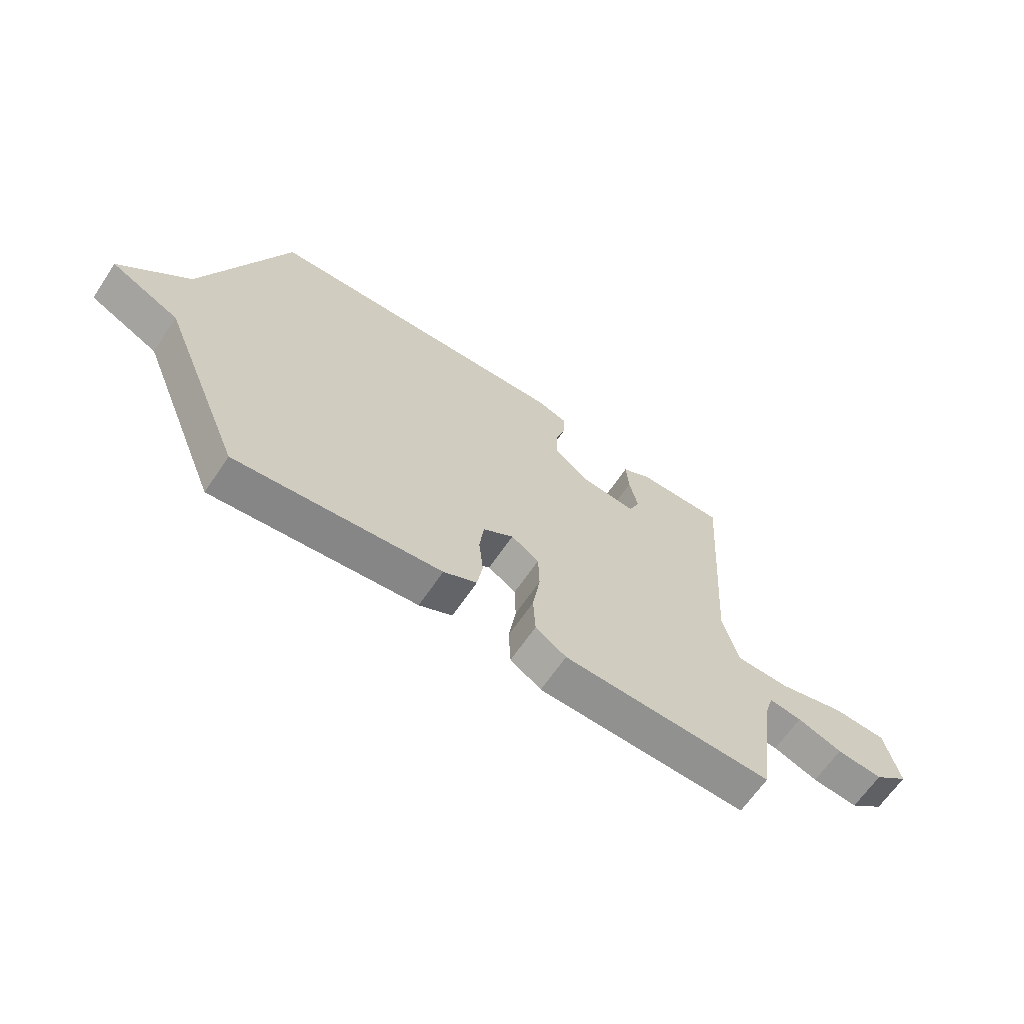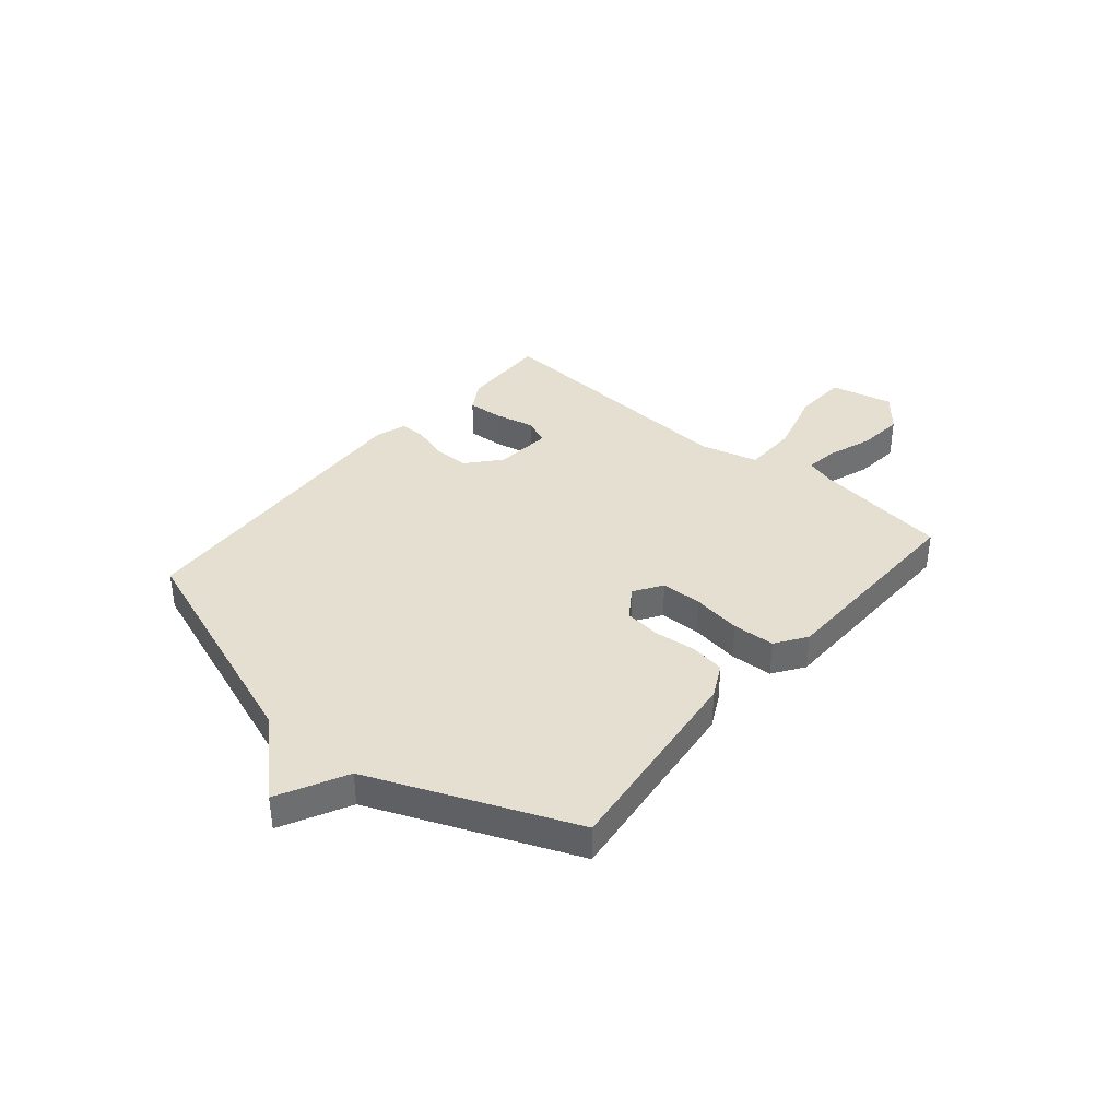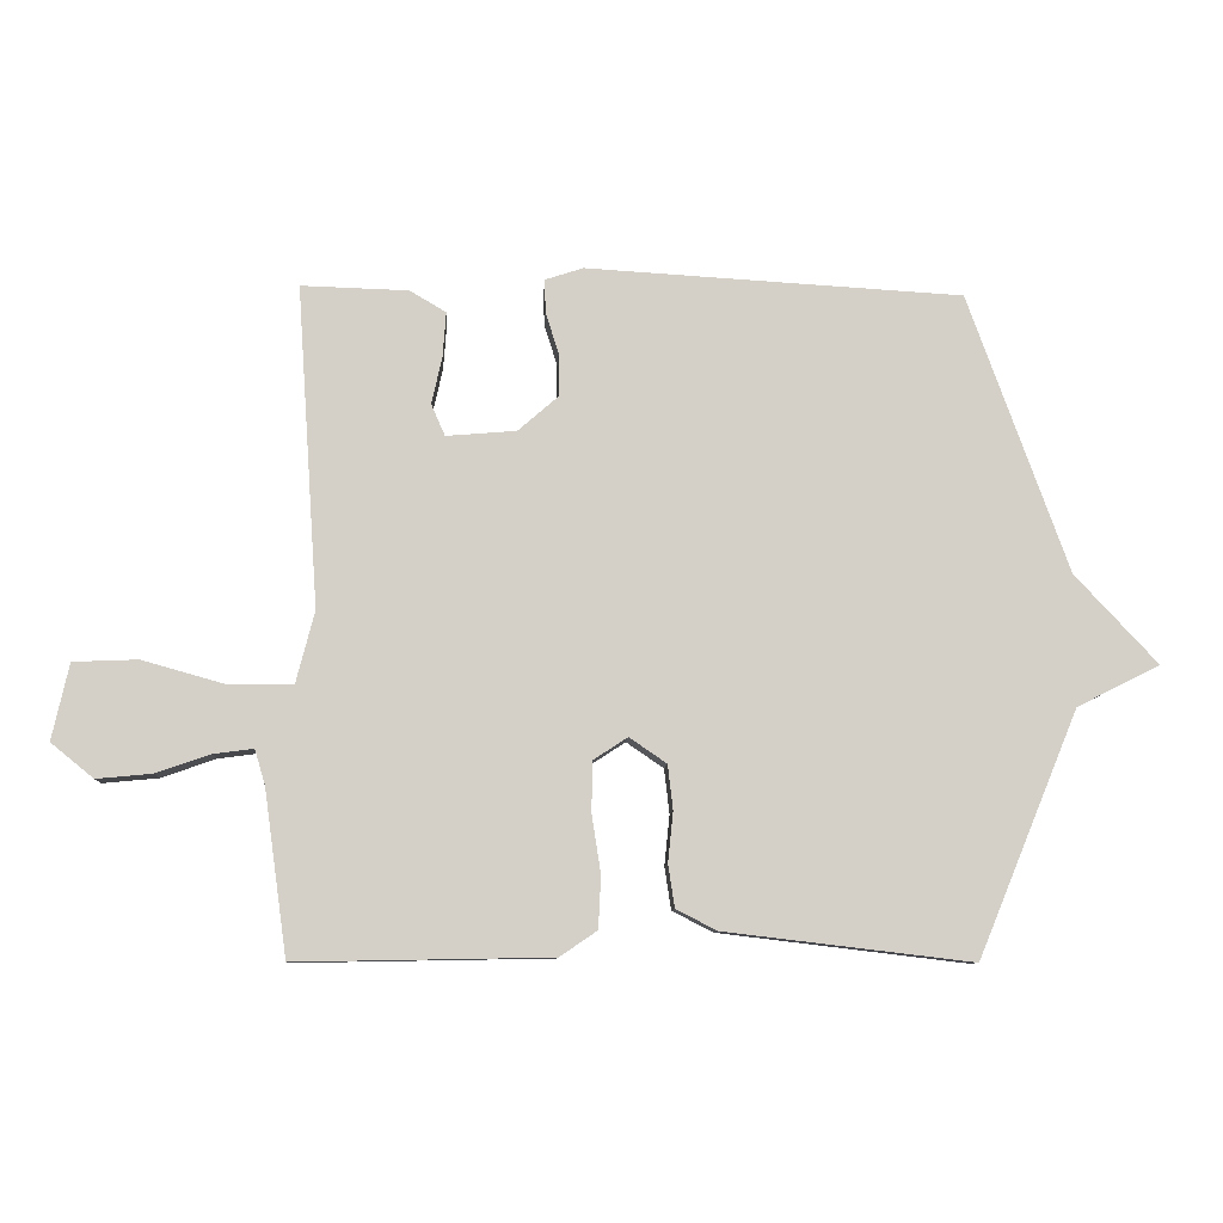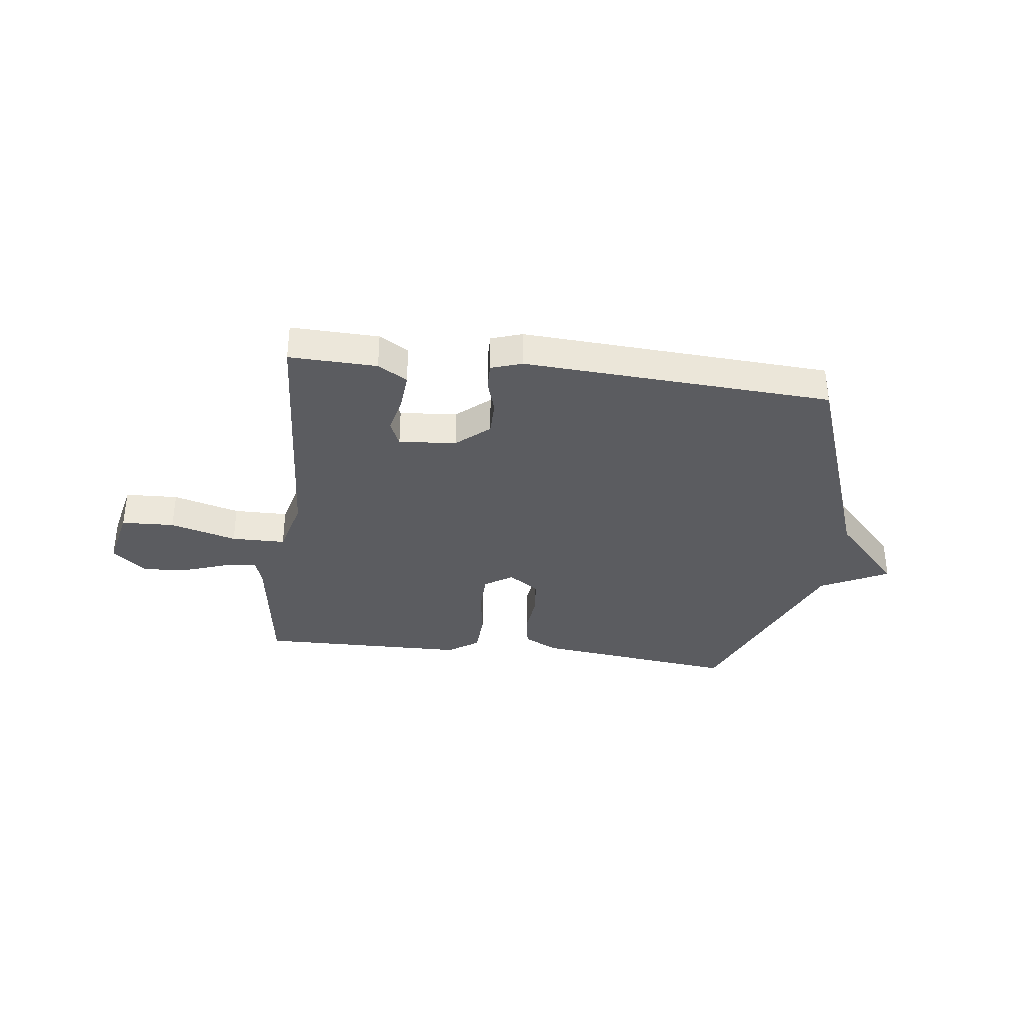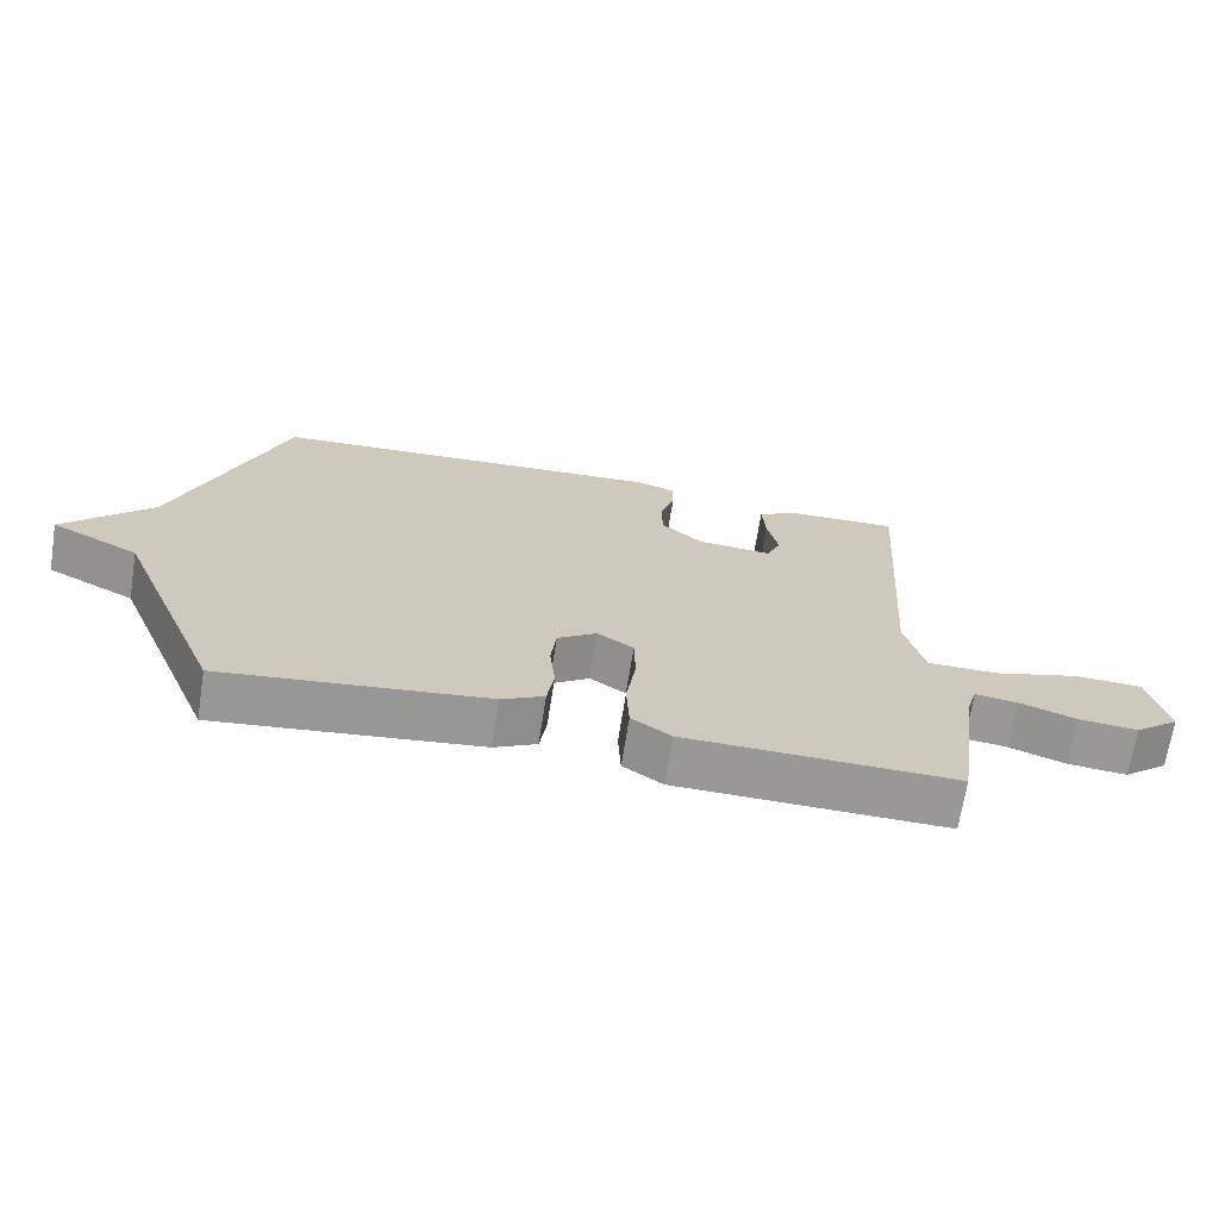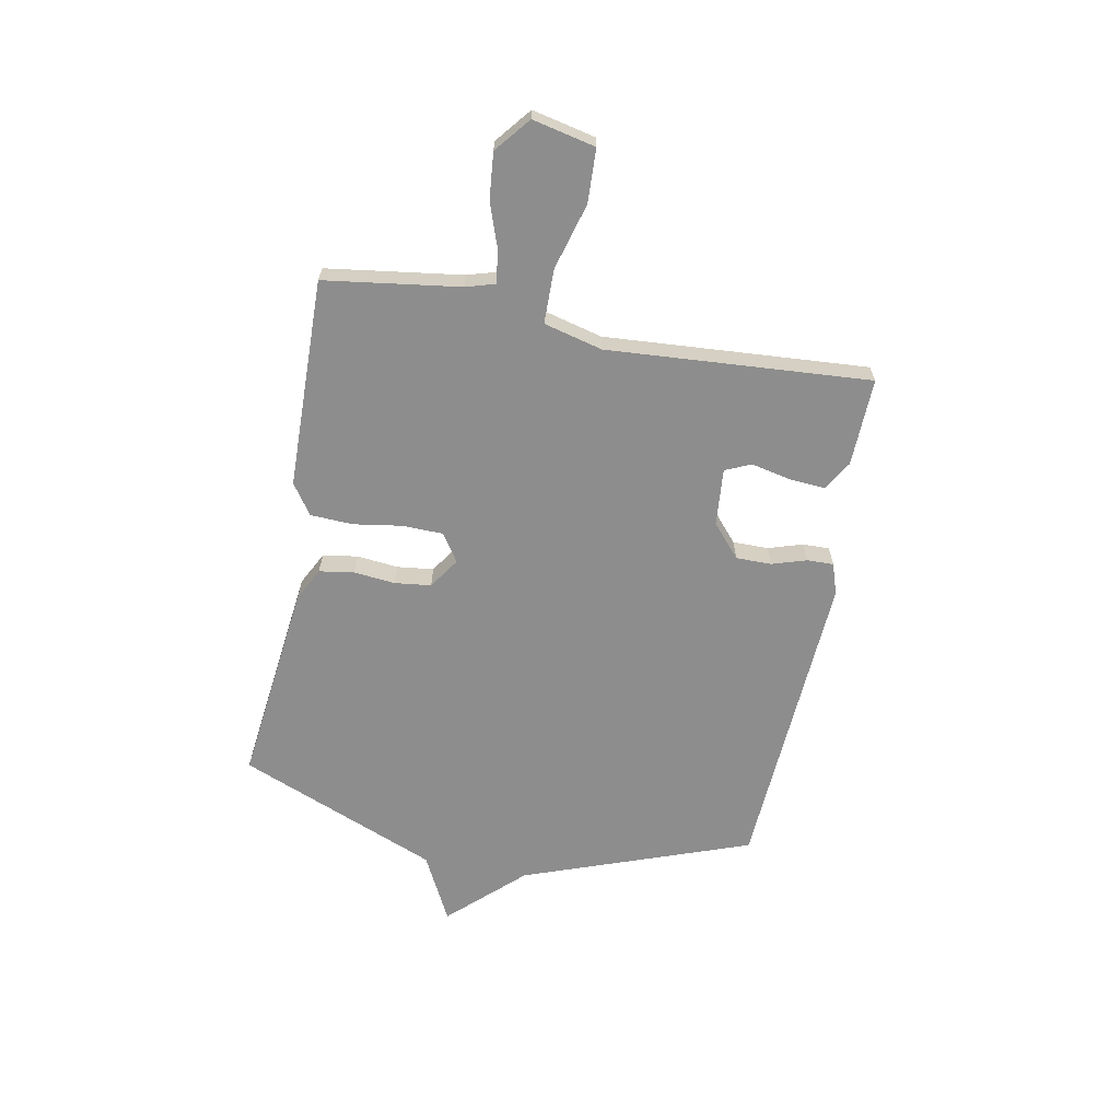
<metadata>
{"format":"obj","ext":"obj","renderer":"f3d","projection":"perspective","resolution":1024,"background":"white","views":[{"elev":-65.4,"azim":145.9,"up":"+Z"},{"elev":37.4,"azim":130.2,"up":"+Y"},{"elev":-9.1,"azim":-3.0,"up":"+Z"},{"elev":-34.9,"azim":-7.1,"up":"+Y"},{"elev":-68.7,"azim":171.0,"up":"+Z"},{"elev":-64.6,"azim":-100.7,"up":"+Y"}]}
</metadata>
<code>
v 0.5 0.07 -0.5
v 0.12 0.07 -0.455
v 0.058 0.07 -0.423
v 0.048 0.07 -0.358
v 0.056 0.07 -0.281
v 0.048 0.07 -0.213
v -0.009 0.07 -0.174
v -0.061 0.07 -0.208
v -0.063 0.07 -0.284
v -0.049 0.07 -0.375
v -0.053 0.07 -0.454
v -0.11 0.07 -0.493
v -0.5 0.07 -0.5
v -0.535 0.07 -0.248
v -0.551 0.07 -0.194
v -0.612 0.07 -0.202
v -0.695 0.07 -0.231
v -0.78 0.07 -0.239
v -0.845 0.07 -0.186
v -0.819 0.07 -0.069
v -0.72 0.07 -0.065
v -0.596 0.07 -0.1
v -0.495 0.07 -0.099
v -0.467 0.07 0.01
v -0.5 0.07 0.5
v -0.336 0.07 0.495
v -0.281 0.07 0.462
v -0.286 0.07 0.394
v -0.302 0.07 0.321
v -0.281 0.07 0.273
v -0.174 0.07 0.282
v -0.113 0.07 0.335
v -0.113 0.07 0.401
v -0.133 0.07 0.465
v -0.134 0.07 0.515
v -0.076 0.07 0.534
v 0.5 0.07 0.5
v 0.654 0.07 0.074
v 0.781 0.07 -0.062
v 0.654 0.07 -0.126
v 0.5 0 -0.5
v 0.12 0 -0.455
v 0.058 0 -0.423
v 0.048 0 -0.358
v 0.056 0 -0.281
v 0.048 0 -0.213
v -0.009 0 -0.174
v -0.061 0 -0.208
v -0.063 0 -0.284
v -0.049 0 -0.375
v -0.053 0 -0.454
v -0.11 0 -0.493
v -0.5 0 -0.5
v -0.535 0 -0.248
v -0.551 0 -0.194
v -0.612 0 -0.202
v -0.695 0 -0.231
v -0.78 0 -0.239
v -0.845 0 -0.186
v -0.819 0 -0.069
v -0.72 0 -0.065
v -0.596 0 -0.1
v -0.495 0 -0.099
v -0.467 0 0.01
v -0.5 0 0.5
v -0.336 0 0.495
v -0.281 0 0.462
v -0.286 0 0.394
v -0.302 0 0.321
v -0.281 0 0.273
v -0.174 0 0.282
v -0.113 0 0.335
v -0.113 0 0.401
v -0.133 0 0.465
v -0.134 0 0.515
v -0.076 0 0.534
v 0.5 0 0.5
v 0.654 0 0.074
v 0.781 0 -0.062
v 0.654 0 -0.126
f 38 39 40
f 38 40 1
f 37 38 1
f 36 37 1
f 35 36 1
f 34 35 1
f 33 34 1
f 32 33 1 2
f 27 28 29
f 26 27 29
f 25 26 29
f 24 25 29
f 23 24 29 30
f 20 21 22
f 19 20 22
f 18 19 22
f 17 18 22
f 16 17 22
f 15 16 22 23
f 14 15 23
f 23 30 31
f 14 23 31
f 13 14 31
f 12 13 31
f 11 12 31
f 10 11 31
f 9 10 31
f 2 3 4 5
f 2 5 6
f 32 2 6
f 8 9 31 32
f 7 8 32
f 6 7 32
f 80 79 78
f 41 80 78
f 41 78 77
f 41 77 76
f 41 76 75
f 41 75 74
f 41 74 73
f 42 41 73 72
f 69 68 67
f 69 67 66
f 69 66 65
f 69 65 64
f 70 69 64 63
f 62 61 60
f 62 60 59
f 62 59 58
f 62 58 57
f 62 57 56
f 63 62 56 55
f 63 55 54
f 71 70 63
f 71 63 54
f 71 54 53
f 71 53 52
f 71 52 51
f 71 51 50
f 71 50 49
f 45 44 43 42
f 46 45 42
f 46 42 72
f 72 71 49 48
f 72 48 47
f 72 47 46
f 1 41 42 2
f 2 42 43 3
f 3 43 44 4
f 4 44 45 5
f 5 45 46 6
f 6 46 47 7
f 7 47 48 8
f 8 48 49 9
f 9 49 50 10
f 10 50 51 11
f 11 51 52 12
f 12 52 53 13
f 13 53 54 14
f 14 54 55 15
f 15 55 56 16
f 16 56 57 17
f 17 57 58 18
f 18 58 59 19
f 19 59 60 20
f 20 60 61 21
f 21 61 62 22
f 22 62 63 23
f 23 63 64 24
f 24 64 65 25
f 25 65 66 26
f 26 66 67 27
f 27 67 68 28
f 28 68 69 29
f 29 69 70 30
f 30 70 71 31
f 31 71 72 32
f 32 72 73 33
f 33 73 74 34
f 34 74 75 35
f 35 75 76 36
f 36 76 77 37
f 37 77 78 38
f 38 78 79 39
f 39 79 80 40
f 40 80 41 1

</code>
